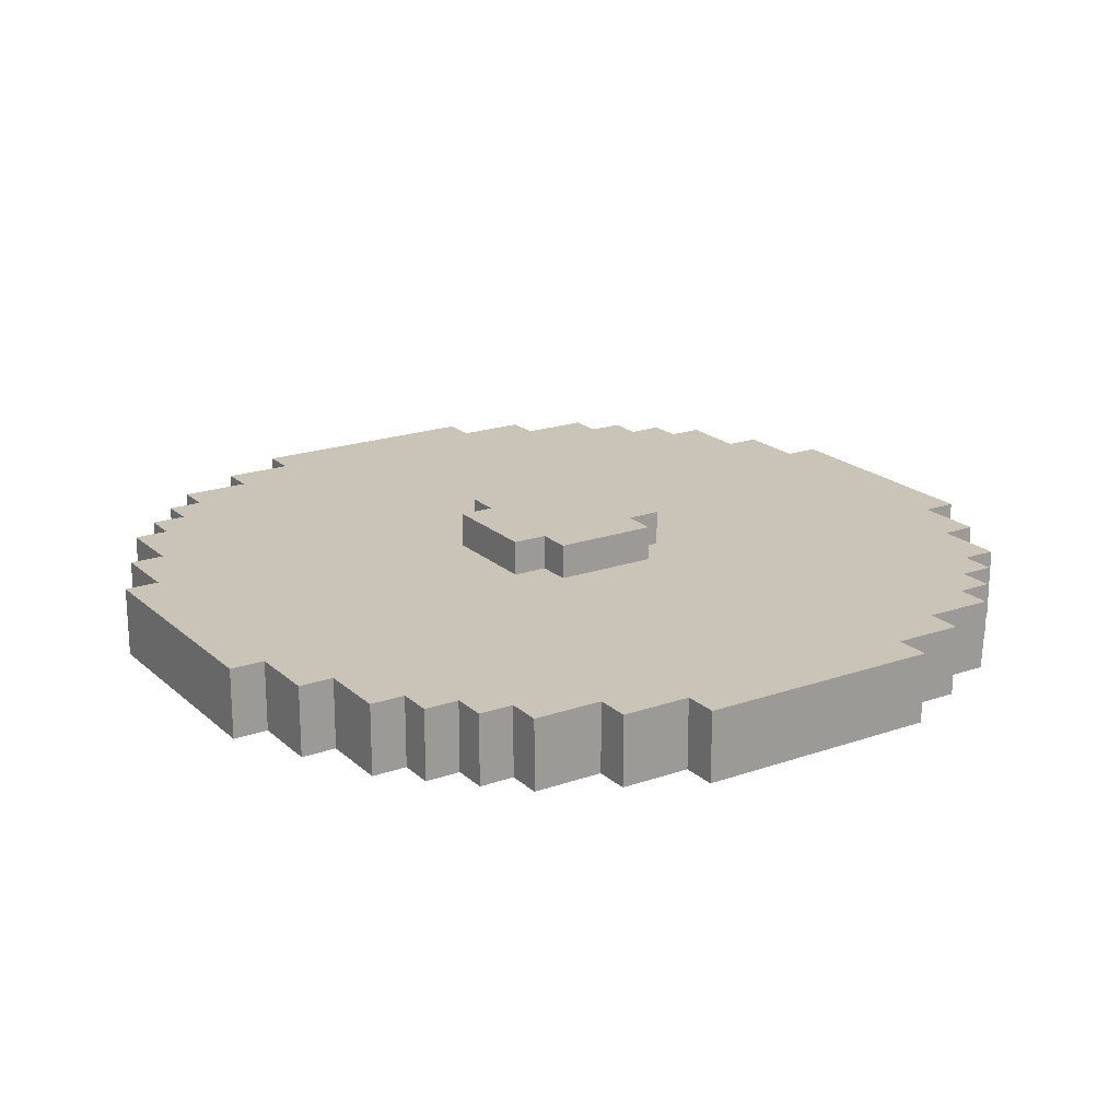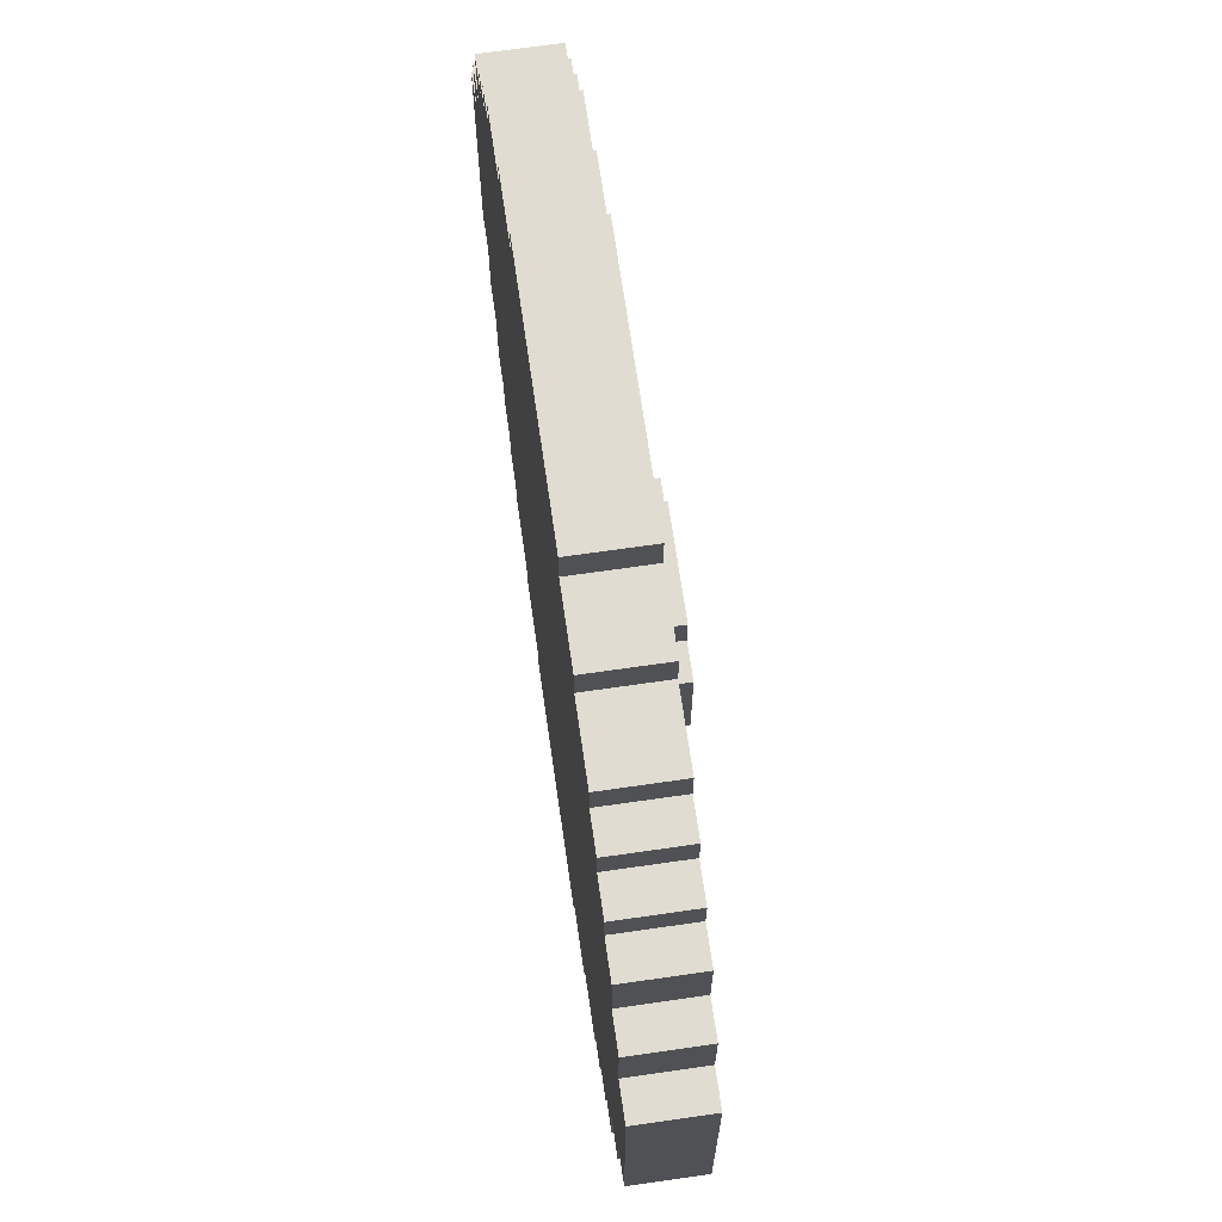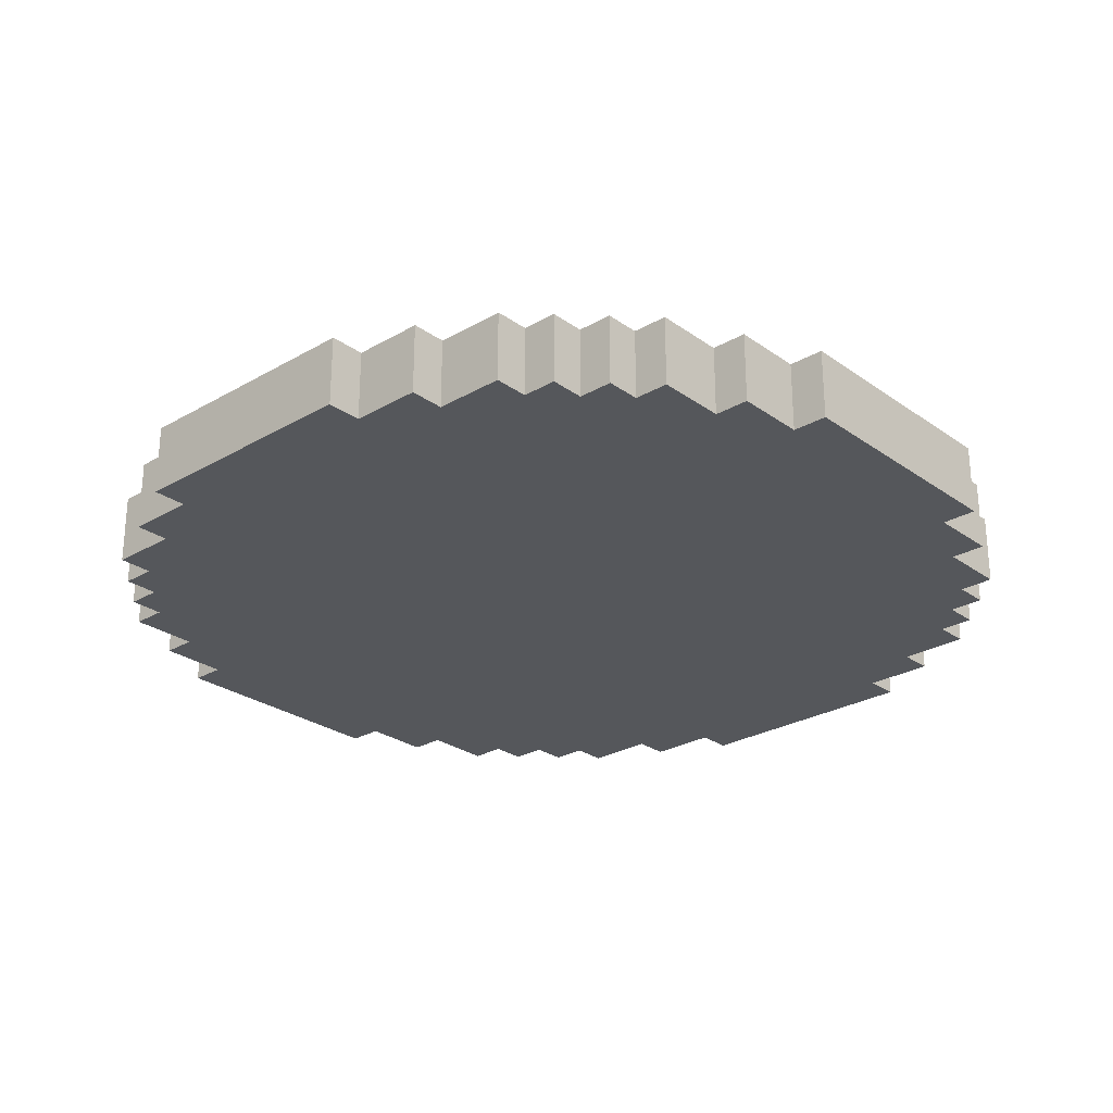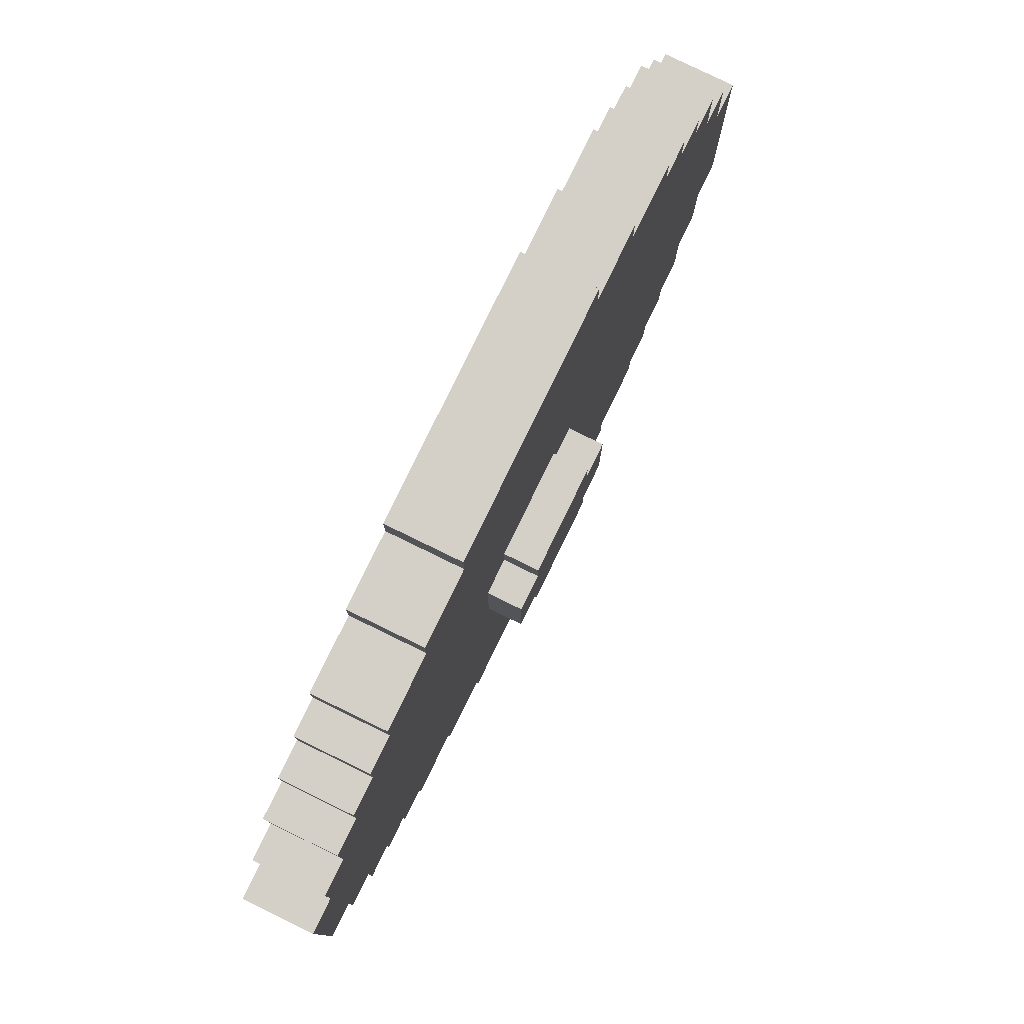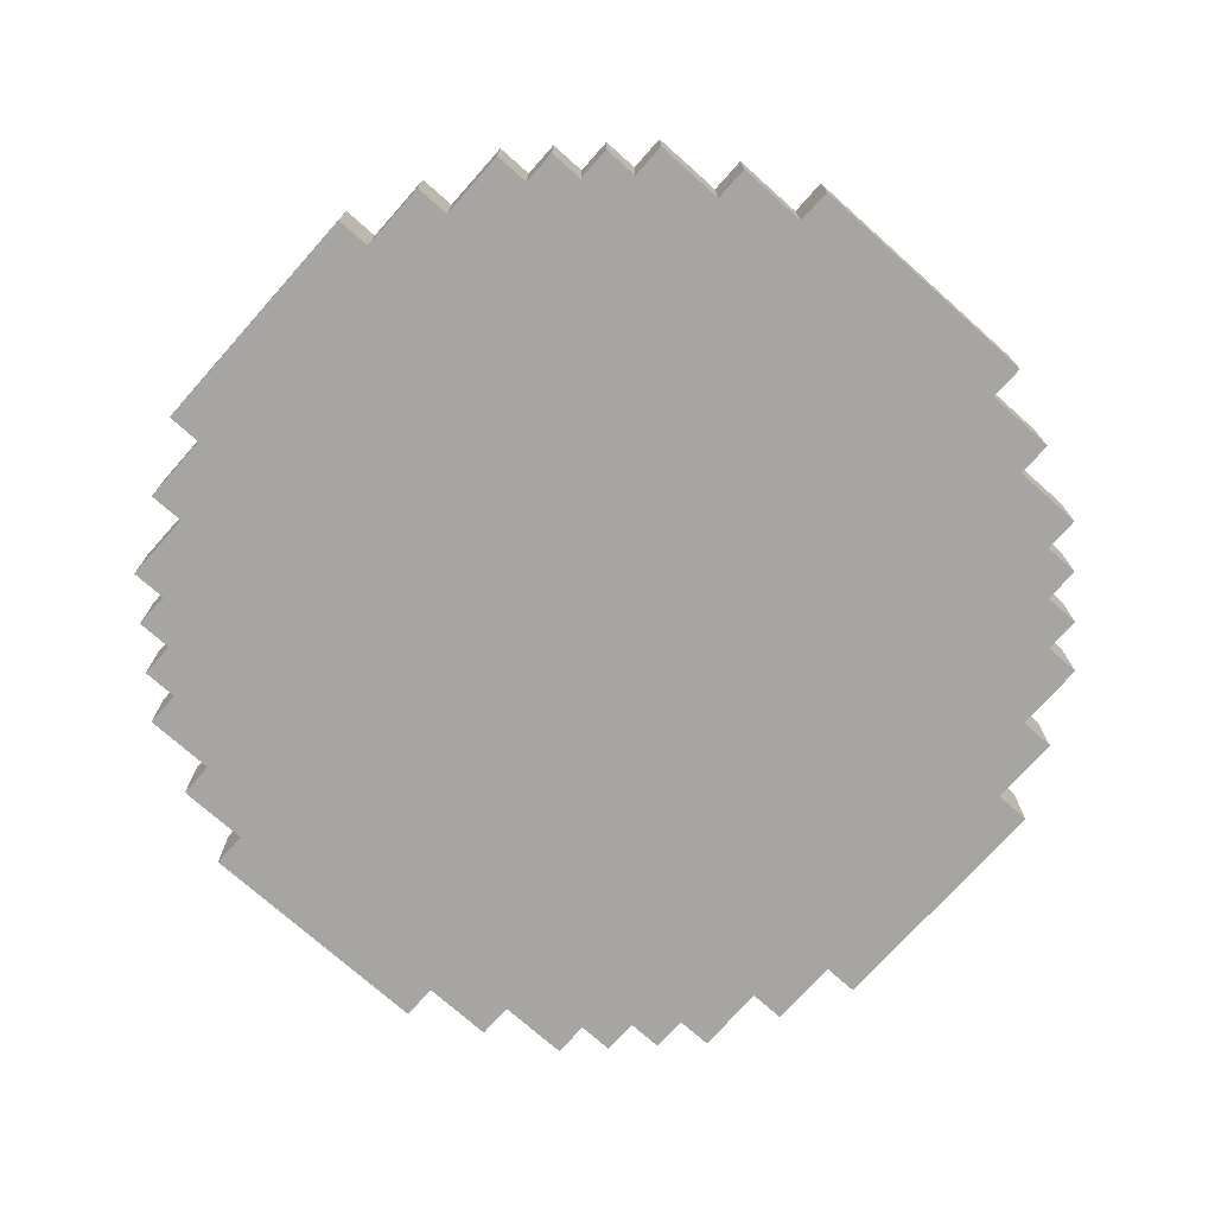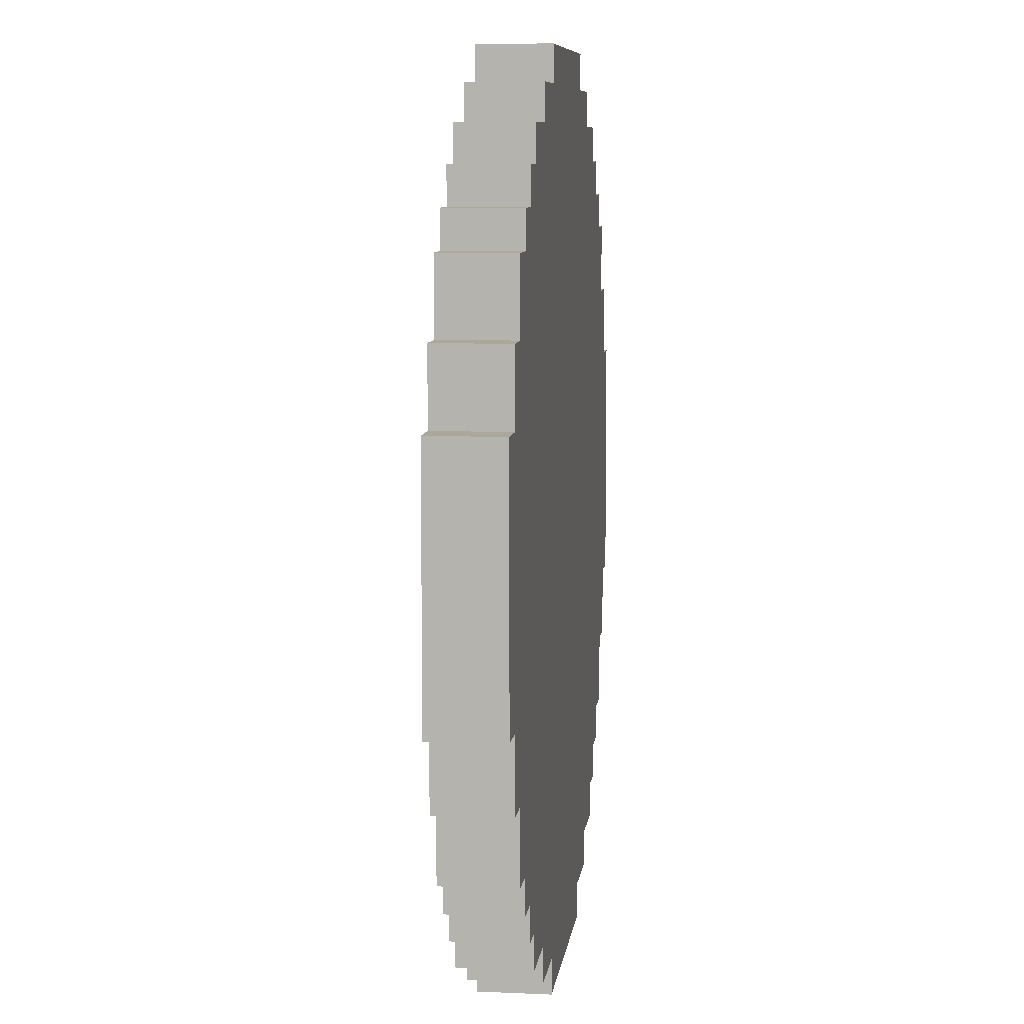
<metadata>
{"format":"obj","ext":"obj","renderer":"f3d","projection":"perspective","resolution":1024,"background":"white","views":[{"elev":20.0,"azim":147.3,"up":"+Y"},{"elev":69.2,"azim":81.8,"up":"+Z"},{"elev":-26.7,"azim":-47.9,"up":"+Y"},{"elev":79.9,"azim":116.0,"up":"+Z"},{"elev":-73.9,"azim":-41.7,"up":"+Y"},{"elev":8.2,"azim":-82.9,"up":"+Z"}]}
</metadata>
<code>
o cauldron.001
v -0.6933 0.03732 0.1941
v -0.6933 0.1482 -0.1941
v -0.6379 0.03732 0.1941
v -0.6379 0.1482 -0.1941
v -0.6379 0.03732 -0.3051
v -0.6379 0.03732 -0.1941
v -0.6379 0.1482 -0.3051
v -0.5824 0.1482 0.416
v -0.5824 0.03732 0.416
v -0.5824 0.03732 -0.3051
v -0.5824 0.1482 -0.416
v -0.5269 0.03732 0.416
v -0.5269 0.1482 0.416
v -0.5269 0.03732 -0.4715
v -0.4715 0.03732 -0.5269
v -0.4715 0.03732 -0.4715
v -0.416 0.1482 0.5824
v -0.3051 0.03732 0.5824
v -0.3051 0.03732 0.6379
v -0.3051 0.03732 -0.6379
v -0.1941 0.1482 0.6933
v -0.1941 0.03732 0.6379
v -0.0832 0.2037 0.1387
v -0.0832 0.1482 -0.1387
v -0.0832 0.1482 -0.0832
v -0.0832 0.2037 -0.1387
v 0.0832 0.2037 0.1387
v 0.0832 0.1482 -0.0832
v 0.0832 0.1482 -0.1387
v 0.0832 0.2037 -0.0832
v 0.0832 0.2037 -0.1387
v 0.1941 0.03732 0.6933
v 0.1941 0.03732 0.6379
v 0.1941 0.03732 -0.6379
v 0.1941 0.03732 -0.6933
v 0.1941 0.1482 -0.6379
v 0.3051 0.03732 0.6379
v 0.416 0.03732 0.5824
v 0.416 0.03732 0.5269
v 0.416 0.1482 0.5824
v 0.416 0.1482 -0.5269
v 0.4715 0.03732 -0.4715
v 0.5269 0.03732 -0.416
v 0.5269 0.03732 -0.4715
v 0.5824 0.03732 0.416
v 0.5824 0.1482 0.416
v 0.5824 0.1482 0.3051
v 0.5824 0.03732 -0.3051
v 0.6379 0.03732 0.3051
v 0.6379 0.03732 0.1941
v 0.6379 0.1482 0.3051
v 0.6379 0.1482 0.1941
v -0.1941 0.1482 0.6379
v 0.1941 0.1482 0.6379
v 0.3051 0.1482 0.5824
v 0.3051 0.03732 0.5824
v -0.4715 0.1482 0.5269
v -0.4715 0.03732 0.4715
v -0.5269 0.03732 0.4715
v 0.4715 0.1482 0.4715
v 0.5269 0.1482 0.416
v -0.5824 0.03732 0.3051
v -0.6379 0.1482 0.3051
v -0.6379 0.03732 0.3051
v -0.5824 0.1482 0.3051
v 0.5824 0.03732 0.3051
v -0.6933 0.1482 0.1941
v 0.6933 0.03732 0.1941
v -0.0832 0.1482 0.1387
v -0.0832 0.1482 0.0832
v -0.1387 0.2037 0.0832
v -0.1387 0.1482 0.0832
v 0.1387 0.1482 0.0832
v 0.0832 0.2037 0.0832
v 0.1387 0.2037 0.0832
v -0.1387 0.2037 -0.0832
v -0.0832 0.2037 -0.0832
v 0.1387 0.1482 -0.0832
v -0.6933 0.03732 -0.1941
v 0.6379 0.03732 -0.1941
v 0.6379 0.1482 -0.1941
v 0.6933 0.1482 -0.1941
v -0.5824 0.1482 -0.3051
v 0.6379 0.03732 -0.3051
v -0.5269 0.03732 -0.416
v -0.5269 0.1482 -0.416
v 0.5269 0.1482 -0.416
v -0.5269 0.1482 -0.4715
v 0.4715 0.1482 -0.4715
v 0.5269 0.1482 -0.4715
v -0.416 0.03732 -0.5269
v 0.4715 0.1482 -0.5269
v -0.416 0.03732 -0.5824
v -0.416 0.1482 -0.5824
v -0.3051 0.1482 -0.5824
v 0.3051 0.03732 -0.5824
v 0.3051 0.1482 -0.5824
v 0.416 0.03732 -0.5824
v 0.416 0.1482 -0.5824
v -0.3051 0.1482 -0.6379
v 0.3051 0.03732 -0.6379
v -0.1941 0.1482 -0.6933
v 0.1941 0.1482 -0.6933
v -0.1941 0.03732 0.6933
v -0.416 0.03732 0.5269
v -0.416 0.03732 0.5824
v -0.4715 0.03732 0.5269
v 0.4715 0.03732 0.5269
v 0.4715 0.03732 0.4715
v 0.5269 0.03732 0.4715
v 0.5269 0.03732 0.416
v 0.6933 0.03732 -0.1941
v -0.5824 0.03732 -0.416
v 0.5824 0.03732 -0.416
v 0.416 0.03732 -0.5269
v 0.4715 0.03732 -0.5269
v -0.3051 0.03732 -0.5824
v -0.1941 0.03732 -0.6379
v -0.1941 0.03732 -0.6933
v 0.1941 0.1482 0.6933
v -0.3051 0.1482 0.6379
v -0.3051 0.1482 0.5824
v 0.3051 0.1482 0.6379
v -0.416 0.1482 0.5269
v 0.416 0.1482 0.5269
v -0.4715 0.1482 0.4715
v 0.4715 0.1482 0.5269
v -0.5269 0.1482 0.4715
v 0.5269 0.1482 0.4715
v -0.6379 0.1482 0.1941
v 0.6933 0.1482 0.1941
v 0.0832 0.1482 0.1387
v 0.0832 0.1482 0.0832
v -0.1387 0.1482 -0.0832
v 0.5824 0.1482 -0.3051
v 0.6379 0.1482 -0.3051
v 0.5824 0.1482 -0.416
v -0.4715 0.1482 -0.4715
v -0.4715 0.1482 -0.5269
v -0.416 0.1482 -0.5269
v -0.1941 0.1482 -0.6379
v 0.3051 0.1482 -0.6379
v -0.0832 0.2037 0.0832
v 0.1387 0.2037 -0.0832
f 67 79 1
f 2 79 67
f 63 3 64
f 130 3 63
f 4 5 6
f 7 5 4
f 8 62 9
f 65 62 8
f 83 113 10
f 11 113 83
f 128 12 59
f 13 12 128
f 86 14 85
f 88 14 86
f 57 58 107
f 126 58 57
f 138 15 16
f 139 15 138
f 17 105 106
f 124 105 17
f 140 93 91
f 94 93 140
f 121 18 19
f 122 18 121
f 95 20 117
f 100 20 95
f 21 22 104
f 53 22 21
f 141 119 118
f 102 119 141
f 71 134 72
f 76 134 71
f 23 70 69
f 143 70 23
f 77 24 25
f 26 24 77
f 132 133 27
f 27 133 74
f 28 29 30
f 30 29 31
f 73 78 75
f 75 78 144
f 32 33 120
f 120 33 54
f 34 35 36
f 36 35 103
f 37 56 123
f 123 56 55
f 96 101 97
f 97 101 142
f 38 39 40
f 40 39 125
f 115 98 41
f 41 98 99
f 108 109 127
f 127 109 60
f 42 116 89
f 89 116 92
f 110 111 129
f 129 111 61
f 43 44 87
f 87 44 90
f 45 66 46
f 46 66 47
f 48 114 135
f 135 114 137
f 49 50 51
f 51 50 52
f 80 84 81
f 81 84 136
f 68 112 131
f 131 112 82
f 32 21 104
f 120 21 32
f 22 121 19
f 53 121 22
f 37 54 33
f 123 54 37
f 18 17 106
f 122 17 18
f 38 55 56
f 40 55 38
f 105 57 107
f 124 57 105
f 108 125 39
f 127 125 108
f 58 128 59
f 126 128 58
f 110 60 109
f 129 60 110
f 12 8 9
f 13 8 12
f 45 61 111
f 46 61 45
f 62 63 64
f 65 63 62
f 49 47 66
f 51 47 49
f 3 67 1
f 130 67 3
f 68 52 50
f 131 52 68
f 132 23 69
f 27 23 132
f 70 71 72
f 143 71 70
f 73 74 133
f 75 74 73
f 134 76 25
f 25 76 77
f 28 30 78
f 78 30 144
f 24 26 29
f 29 26 31
f 79 2 6
f 6 2 4
f 80 81 112
f 112 81 82
f 5 7 10
f 10 7 83
f 48 135 84
f 84 135 136
f 113 11 85
f 85 11 86
f 43 87 114
f 114 87 137
f 14 88 16
f 16 88 138
f 42 89 44
f 44 89 90
f 15 139 91
f 91 139 140
f 115 41 116
f 116 41 92
f 93 94 117
f 117 94 95
f 96 97 98
f 98 97 99
f 20 100 118
f 118 100 141
f 34 36 101
f 101 36 142
f 119 102 35
f 35 102 103
f 22 32 104
f 33 32 22
f 18 22 19
f 18 56 33
f 18 33 22
f 16 117 10
f 105 18 106
f 6 10 62
f 105 58 18
f 62 56 18
f 58 105 107
f 39 56 109
f 58 62 18
f 91 117 16
f 12 58 59
f 109 56 66
f 12 62 58
f 140 139 138
f 62 12 9
f 111 109 66
f 56 62 66
f 39 38 56
f 3 62 64
f 66 10 48
f 3 6 62
f 85 16 10
f 79 3 1
f 79 6 3
f 50 66 80
f 68 50 80
f 112 68 80
f 5 10 6
f 50 49 66
f 80 66 48
f 84 80 48
f 113 85 10
f 47 73 61
f 117 48 10
f 114 48 43
f 14 16 85
f 138 88 86
f 43 48 42
f 44 43 42
f 15 91 16
f 60 132 125
f 42 48 96
f 116 42 115
f 93 117 91
f 125 132 55
f 115 42 96
f 98 115 96
f 20 118 117
f 56 37 33
f 34 96 118
f 101 96 34
f 119 34 118
f 35 34 119
f 21 120 53
f 53 120 54
f 121 53 122
f 123 55 54
f 54 69 53
f 118 96 117
f 17 122 124
f 40 125 55
f 69 122 53
f 95 94 140
f 57 124 126
f 127 60 125
f 69 124 122
f 73 133 132
f 128 126 13
f 129 61 60
f 69 126 124
f 111 110 109
f 8 13 65
f 46 47 61
f 69 72 126
f 86 11 83
f 63 65 130
f 83 7 4
f 73 132 60
f 52 73 47
f 72 65 13
f 52 131 81
f 4 134 83
f 4 2 130
f 130 72 134
f 72 69 70
f 134 24 138
f 47 51 52
f 72 130 65
f 73 52 81
f 134 25 24
f 28 78 29
f 78 87 89
f 24 29 141
f 67 130 2
f 72 13 126
f 81 135 78
f 74 75 30
f 134 4 130
f 81 131 82
f 10 66 62
f 132 69 54
f 48 117 96
f 135 81 136
f 83 134 86
f 66 45 111
f 29 78 89
f 87 135 137
f 86 134 138
f 61 73 60
f 29 89 41
f 89 87 90
f 138 24 140
f 109 108 39
f 29 41 97
f 41 89 92
f 140 24 95
f 141 100 95
f 29 97 36
f 97 41 99
f 95 24 141
f 55 132 54
f 141 29 36
f 36 97 142
f 141 36 102
f 102 36 103
f 23 27 143
f 143 27 74
f 71 143 76
f 81 78 73
f 74 77 143
f 77 76 143
f 77 74 30
f 30 75 144
f 77 30 26
f 26 30 31
f 78 135 87

</code>
